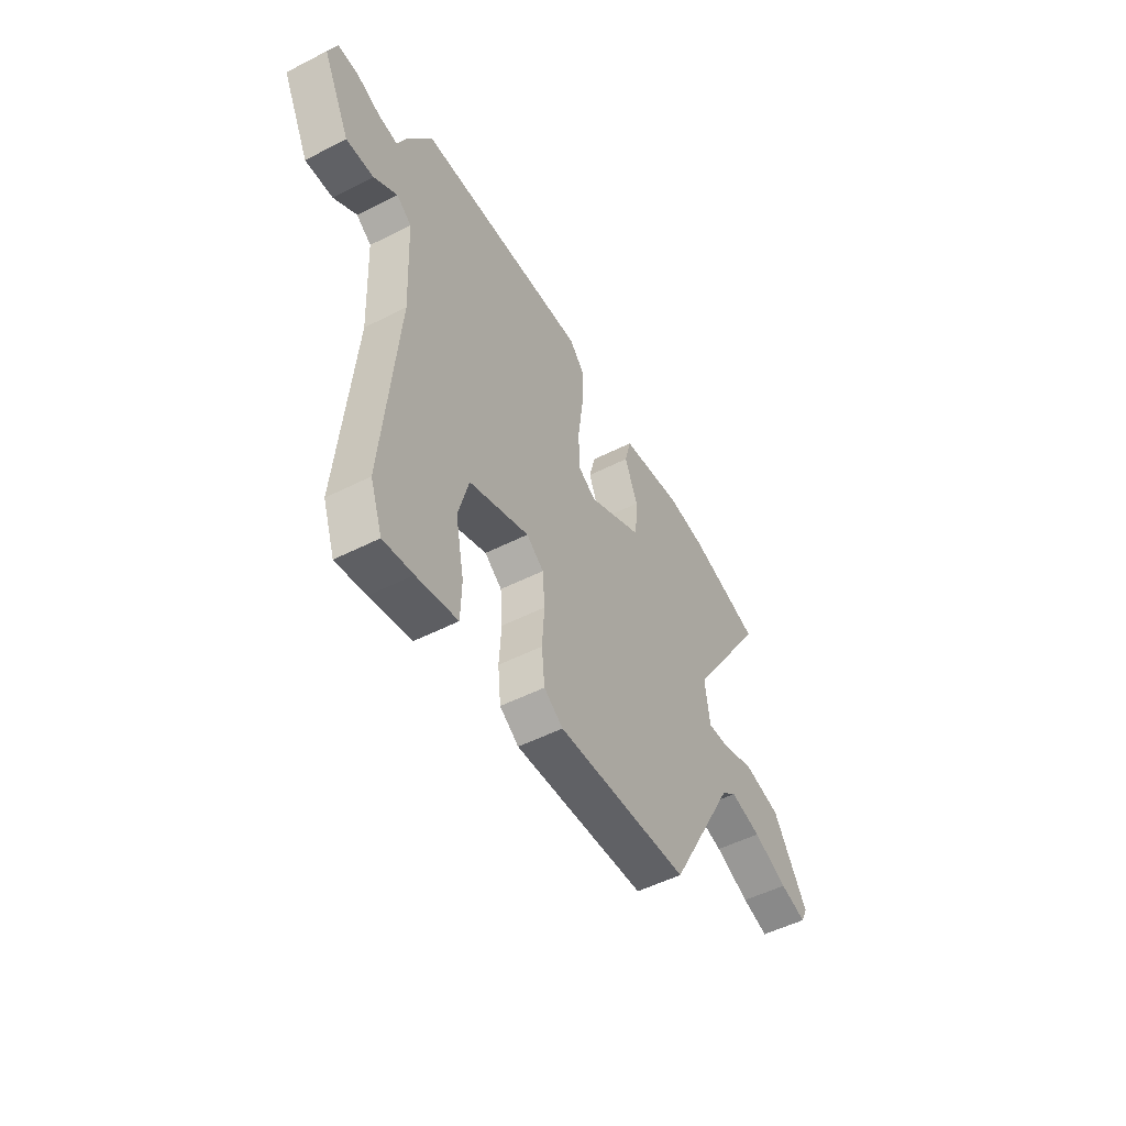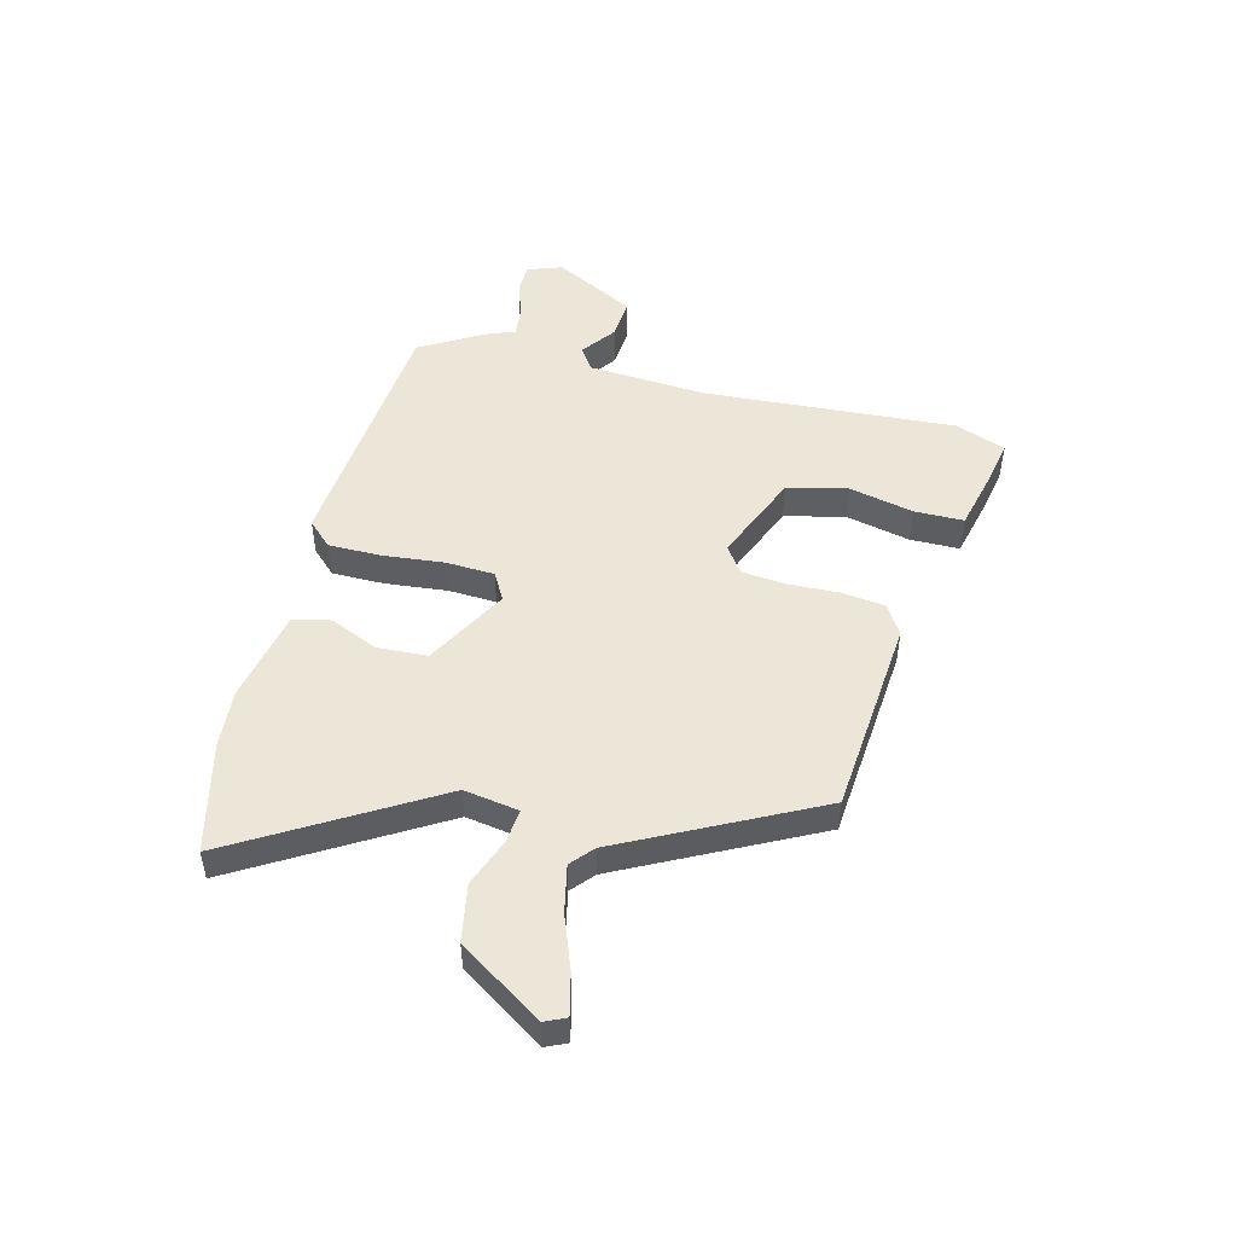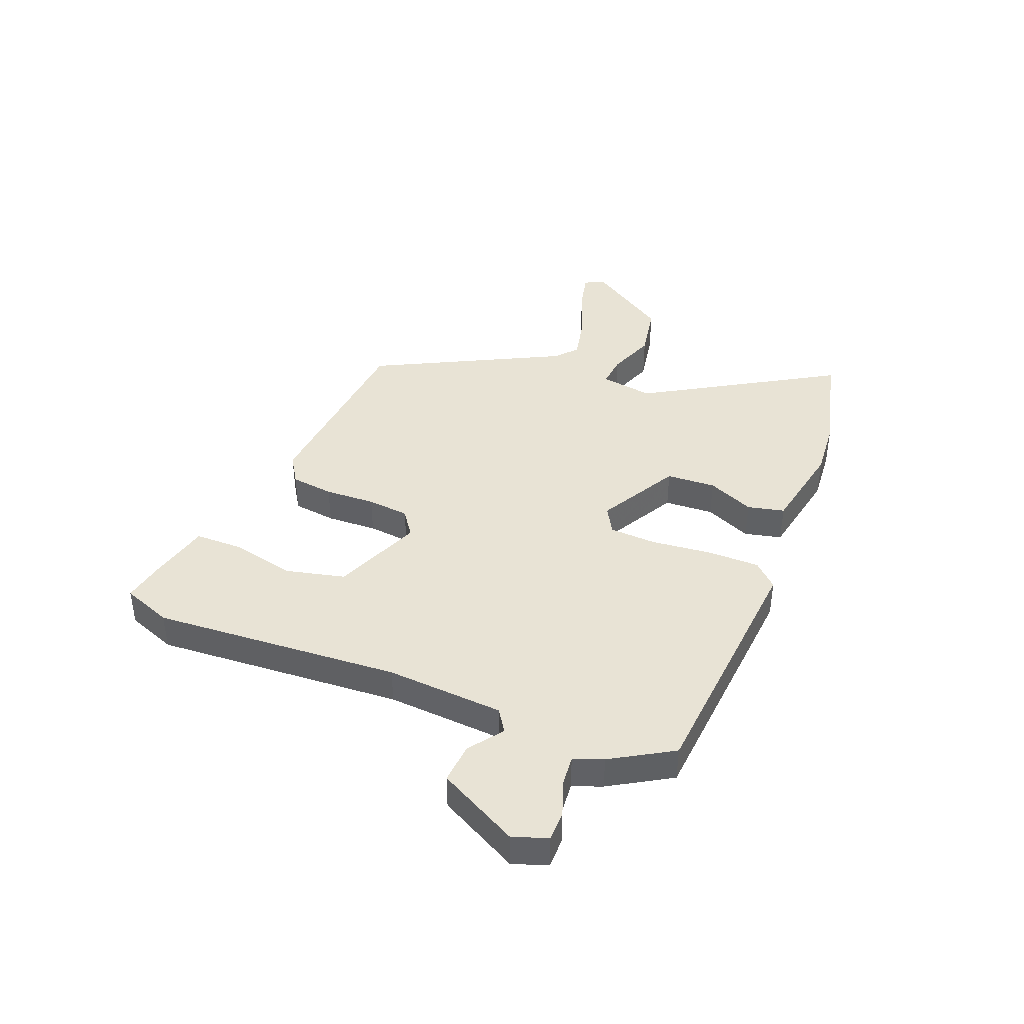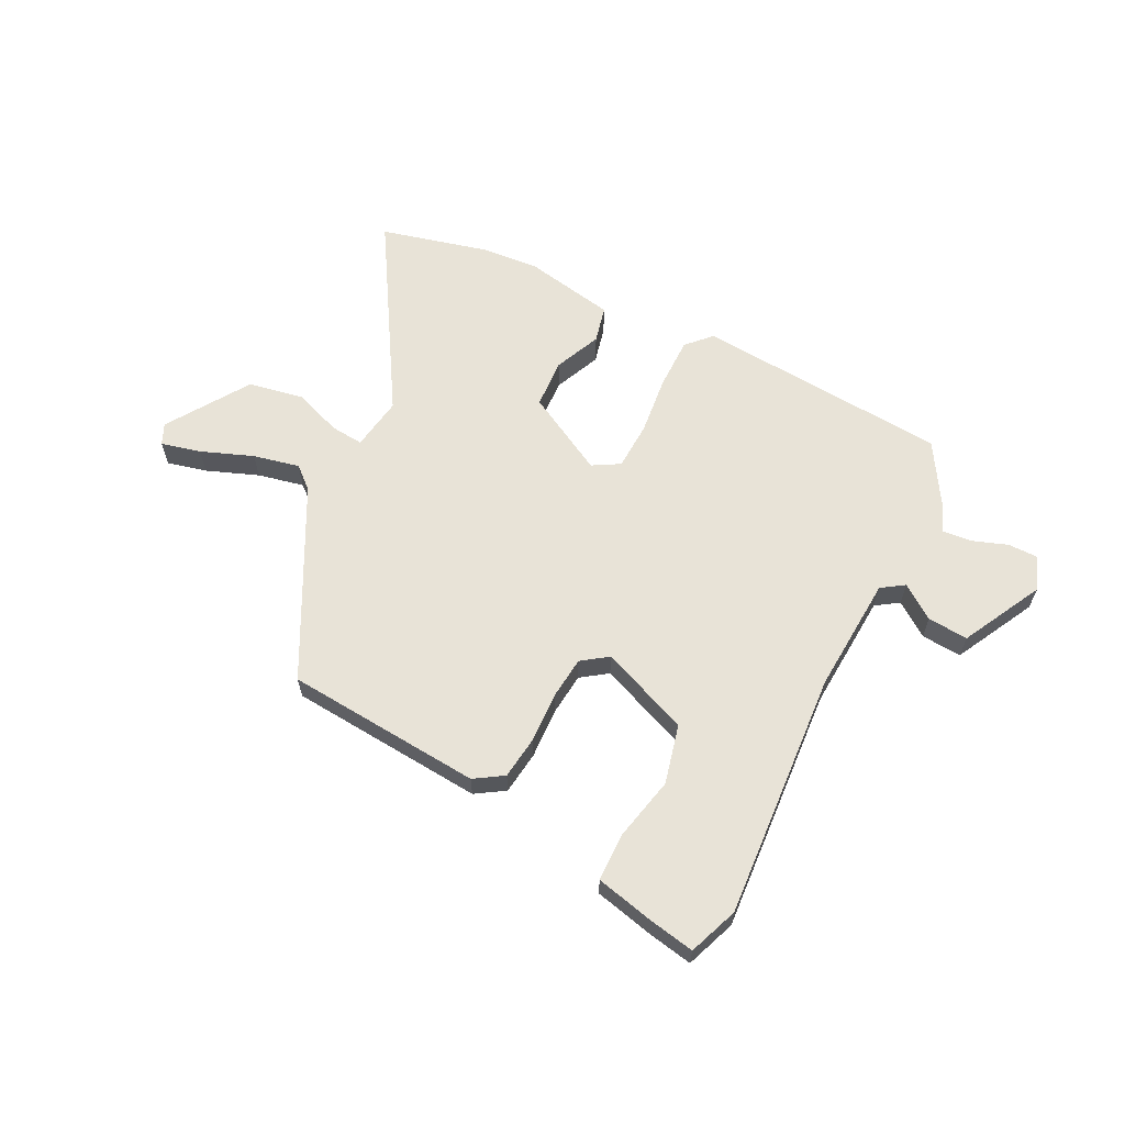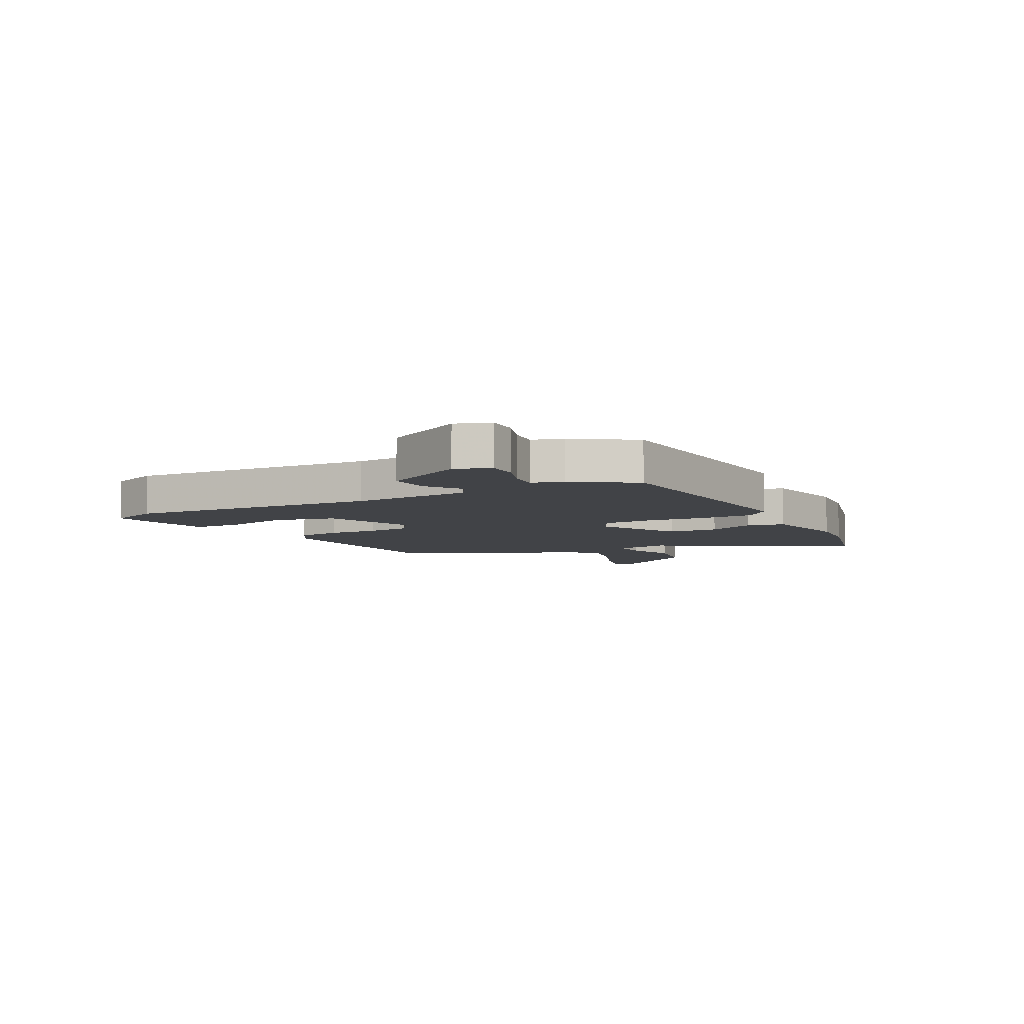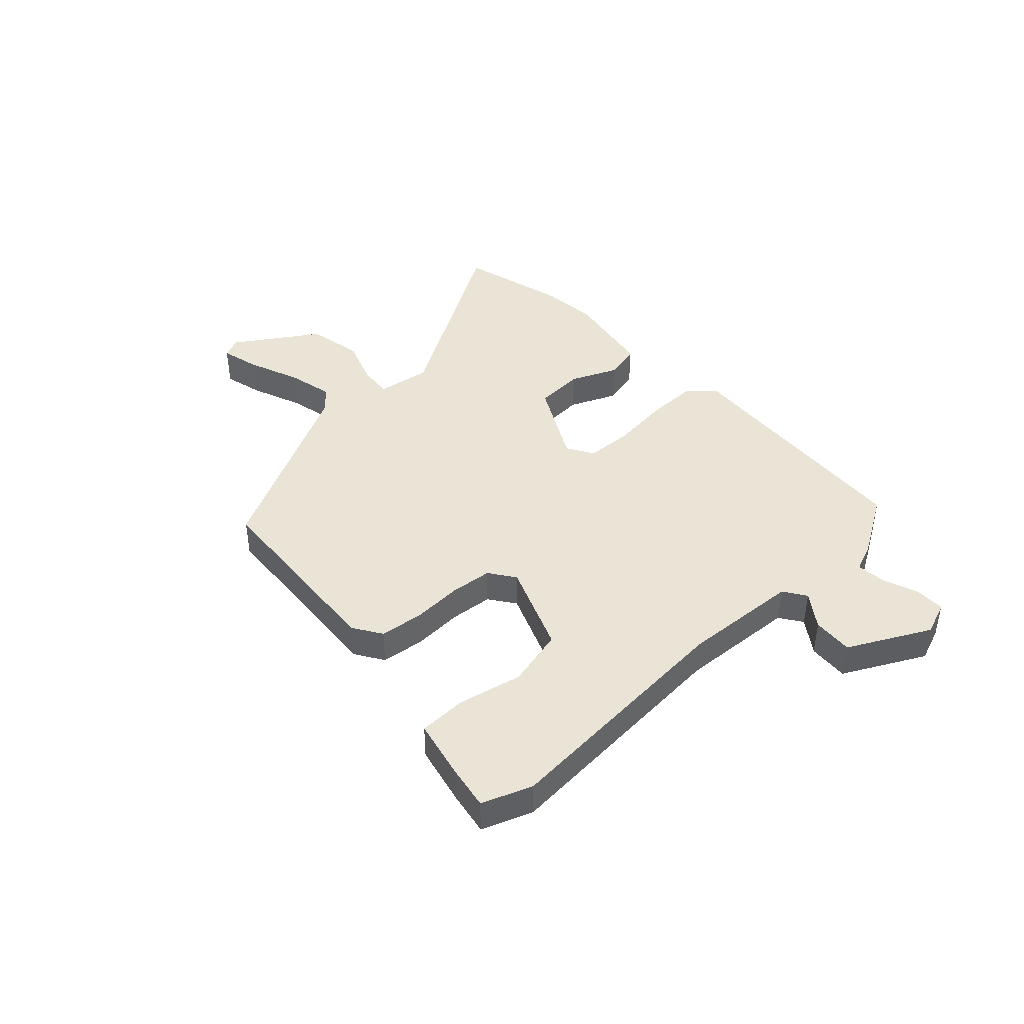
<metadata>
{"format":"obj","ext":"obj","renderer":"f3d","projection":"perspective","resolution":1024,"background":"white","views":[{"elev":-51.2,"azim":-61.0,"up":"+Z"},{"elev":49.3,"azim":105.8,"up":"+Y"},{"elev":41.1,"azim":-66.8,"up":"+Y"},{"elev":62.3,"azim":-152.1,"up":"+Y"},{"elev":-6.9,"azim":-60.7,"up":"+Y"},{"elev":42.5,"azim":-132.0,"up":"+Y"}]}
</metadata>
<code>
v -0.443 0.07 0.503
v 0.014 0.07 0.529
v 0.054 0.07 0.485
v 0.052 0.07 0.392
v 0.038 0.07 0.284
v 0.04 0.07 0.198
v 0.088 0.07 0.169
v 0.235 0.07 0.245
v 0.242 0.07 0.334
v 0.207 0.07 0.419
v 0.224 0.07 0.485
v 0.39 0.07 0.513
v 0.493 0.07 0.502
v 0.686 0.07 0.449
v 0.472 0.07 0.111
v 0.485 0.07 0.014
v 0.544 0.07 0.018
v 0.631 0.07 0.048
v 0.731 0.07 0.027
v 0.824 0.07 -0.122
v 0.806 0.07 -0.159
v 0.735 0.07 -0.14
v 0.642 0.07 -0.102
v 0.559 0.07 -0.082
v 0.519 0.07 -0.115
v 0.338 0.07 -0.448
v -0.016 0.07 -0.469
v -0.067 0.07 -0.435
v -0.075 0.07 -0.357
v -0.069 0.07 -0.266
v -0.075 0.07 -0.19
v -0.121 0.07 -0.156
v -0.282 0.07 -0.217
v -0.31 0.07 -0.323
v -0.287 0.07 -0.438
v -0.29 0.07 -0.525
v -0.399 0.07 -0.548
v -0.478 0.07 -0.561
v -0.51 0.07 -0.471
v -0.47 0.07 -0.026
v -0.479 0.07 0.185
v -0.519 0.07 0.213
v -0.581 0.07 0.17
v -0.654 0.07 0.166
v -0.727 0.07 0.313
v -0.703 0.07 0.374
v -0.649 0.07 0.373
v -0.586 0.07 0.349
v -0.533 0.07 0.343
v -0.511 0.07 0.395
v -0.443 0 0.503
v 0.014 0 0.529
v 0.054 0 0.485
v 0.052 0 0.392
v 0.038 0 0.284
v 0.04 0 0.198
v 0.088 0 0.169
v 0.235 0 0.245
v 0.242 0 0.334
v 0.207 0 0.419
v 0.224 0 0.485
v 0.39 0 0.513
v 0.493 0 0.502
v 0.686 0 0.449
v 0.472 0 0.111
v 0.485 0 0.014
v 0.544 0 0.018
v 0.631 0 0.048
v 0.731 0 0.027
v 0.824 0 -0.122
v 0.806 0 -0.159
v 0.735 0 -0.14
v 0.642 0 -0.102
v 0.559 0 -0.082
v 0.519 0 -0.115
v 0.338 0 -0.448
v -0.016 0 -0.469
v -0.067 0 -0.435
v -0.075 0 -0.357
v -0.069 0 -0.266
v -0.075 0 -0.19
v -0.121 0 -0.156
v -0.282 0 -0.217
v -0.31 0 -0.323
v -0.287 0 -0.438
v -0.29 0 -0.525
v -0.399 0 -0.548
v -0.478 0 -0.561
v -0.51 0 -0.471
v -0.47 0 -0.026
v -0.479 0 0.185
v -0.519 0 0.213
v -0.581 0 0.17
v -0.654 0 0.166
v -0.727 0 0.313
v -0.703 0 0.374
v -0.649 0 0.373
v -0.586 0 0.349
v -0.533 0 0.343
v -0.511 0 0.395
f 3 4 5
f 2 3 5
f 1 2 5
f 50 1 5
f 49 50 5
f 46 47 48
f 45 46 48
f 44 45 48
f 43 44 48
f 42 43 48
f 41 42 48 49
f 38 39 40
f 37 38 40
f 36 37 40
f 35 36 40
f 34 35 40
f 33 34 40 41
f 49 5 6
f 41 49 6
f 33 41 6
f 32 33 6
f 28 29 30
f 27 28 30
f 26 27 30
f 25 26 30
f 24 25 30 31
f 21 22 23
f 20 21 23
f 19 20 23
f 18 19 23
f 17 18 23
f 16 17 23 24
f 13 14 15
f 12 13 15
f 11 12 15
f 10 11 15
f 9 10 15
f 8 9 15 16
f 24 31 32
f 16 24 32
f 8 16 32
f 7 8 32
f 6 7 32
f 55 54 53
f 55 53 52
f 55 52 51
f 55 51 100
f 55 100 99
f 98 97 96
f 98 96 95
f 98 95 94
f 98 94 93
f 98 93 92
f 99 98 92 91
f 90 89 88
f 90 88 87
f 90 87 86
f 90 86 85
f 90 85 84
f 91 90 84 83
f 56 55 99
f 56 99 91
f 56 91 83
f 56 83 82
f 80 79 78
f 80 78 77
f 80 77 76
f 80 76 75
f 81 80 75 74
f 73 72 71
f 73 71 70
f 73 70 69
f 73 69 68
f 73 68 67
f 74 73 67 66
f 65 64 63
f 65 63 62
f 65 62 61
f 65 61 60
f 65 60 59
f 66 65 59 58
f 82 81 74
f 82 74 66
f 82 66 58
f 82 58 57
f 82 57 56
f 1 51 52 2
f 2 52 53 3
f 3 53 54 4
f 4 54 55 5
f 5 55 56 6
f 6 56 57 7
f 7 57 58 8
f 8 58 59 9
f 9 59 60 10
f 10 60 61 11
f 11 61 62 12
f 12 62 63 13
f 13 63 64 14
f 14 64 65 15
f 15 65 66 16
f 16 66 67 17
f 17 67 68 18
f 18 68 69 19
f 19 69 70 20
f 20 70 71 21
f 21 71 72 22
f 22 72 73 23
f 23 73 74 24
f 24 74 75 25
f 25 75 76 26
f 26 76 77 27
f 27 77 78 28
f 28 78 79 29
f 29 79 80 30
f 30 80 81 31
f 31 81 82 32
f 32 82 83 33
f 33 83 84 34
f 34 84 85 35
f 35 85 86 36
f 36 86 87 37
f 37 87 88 38
f 38 88 89 39
f 39 89 90 40
f 40 90 91 41
f 41 91 92 42
f 42 92 93 43
f 43 93 94 44
f 44 94 95 45
f 45 95 96 46
f 46 96 97 47
f 47 97 98 48
f 48 98 99 49
f 49 99 100 50
f 50 100 51 1

</code>
